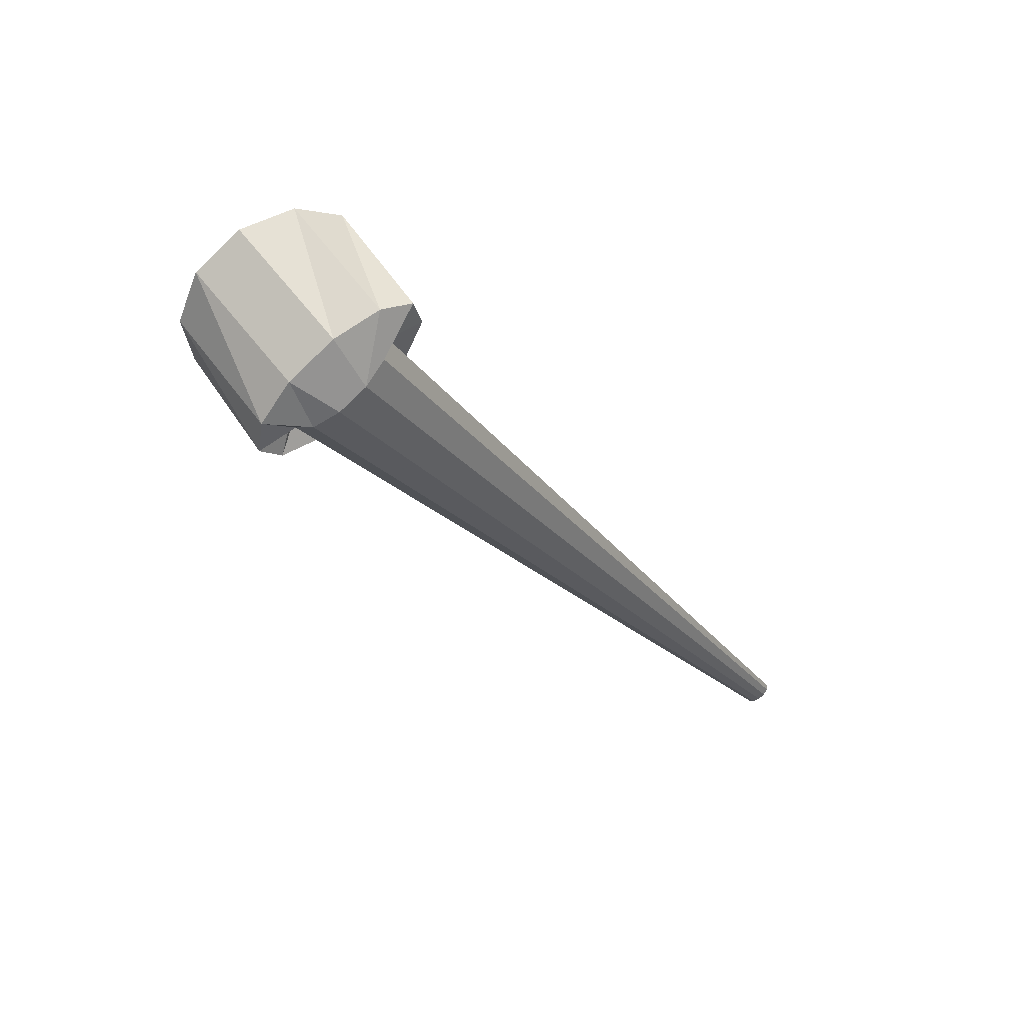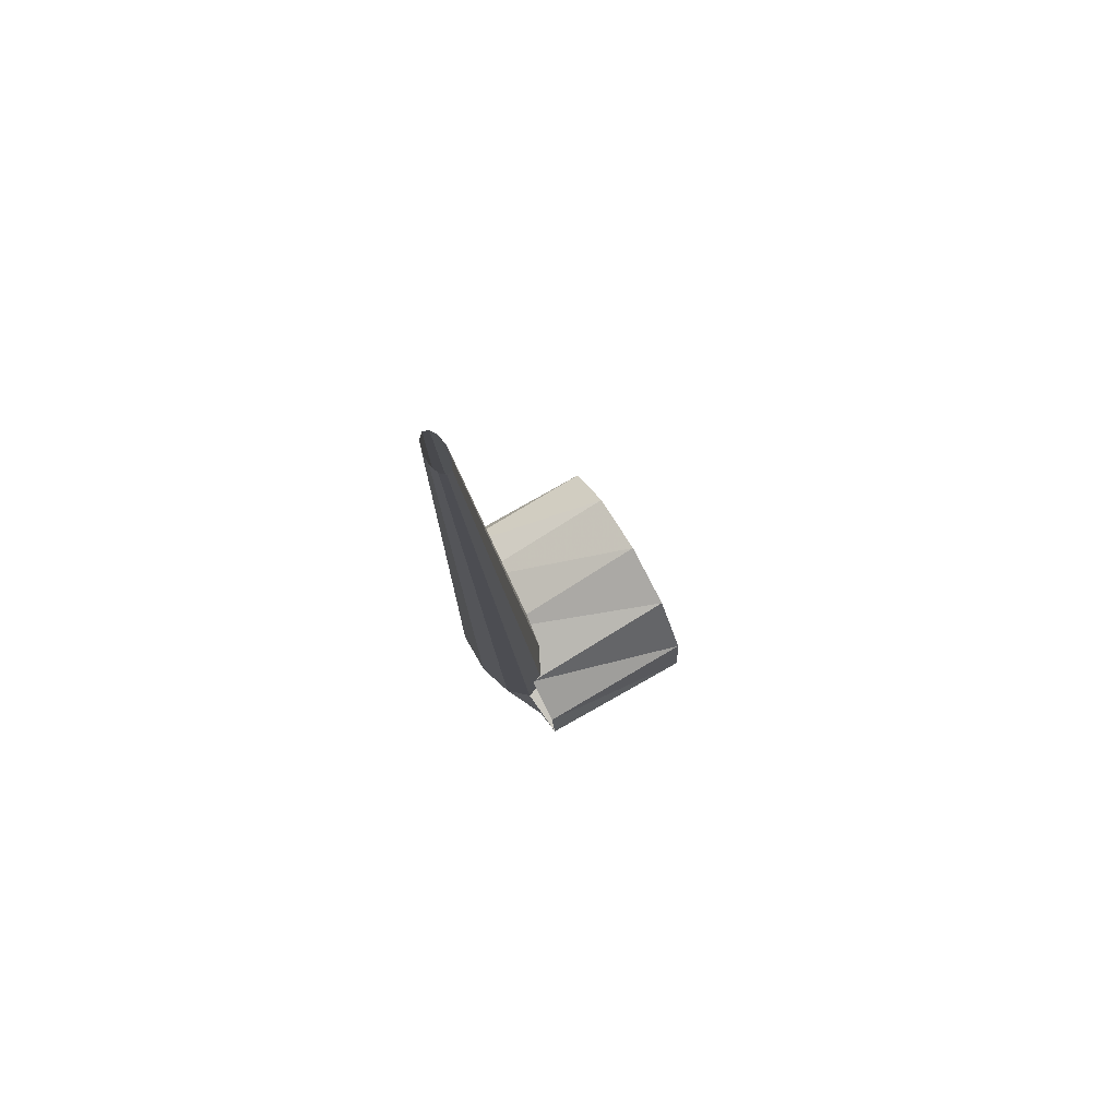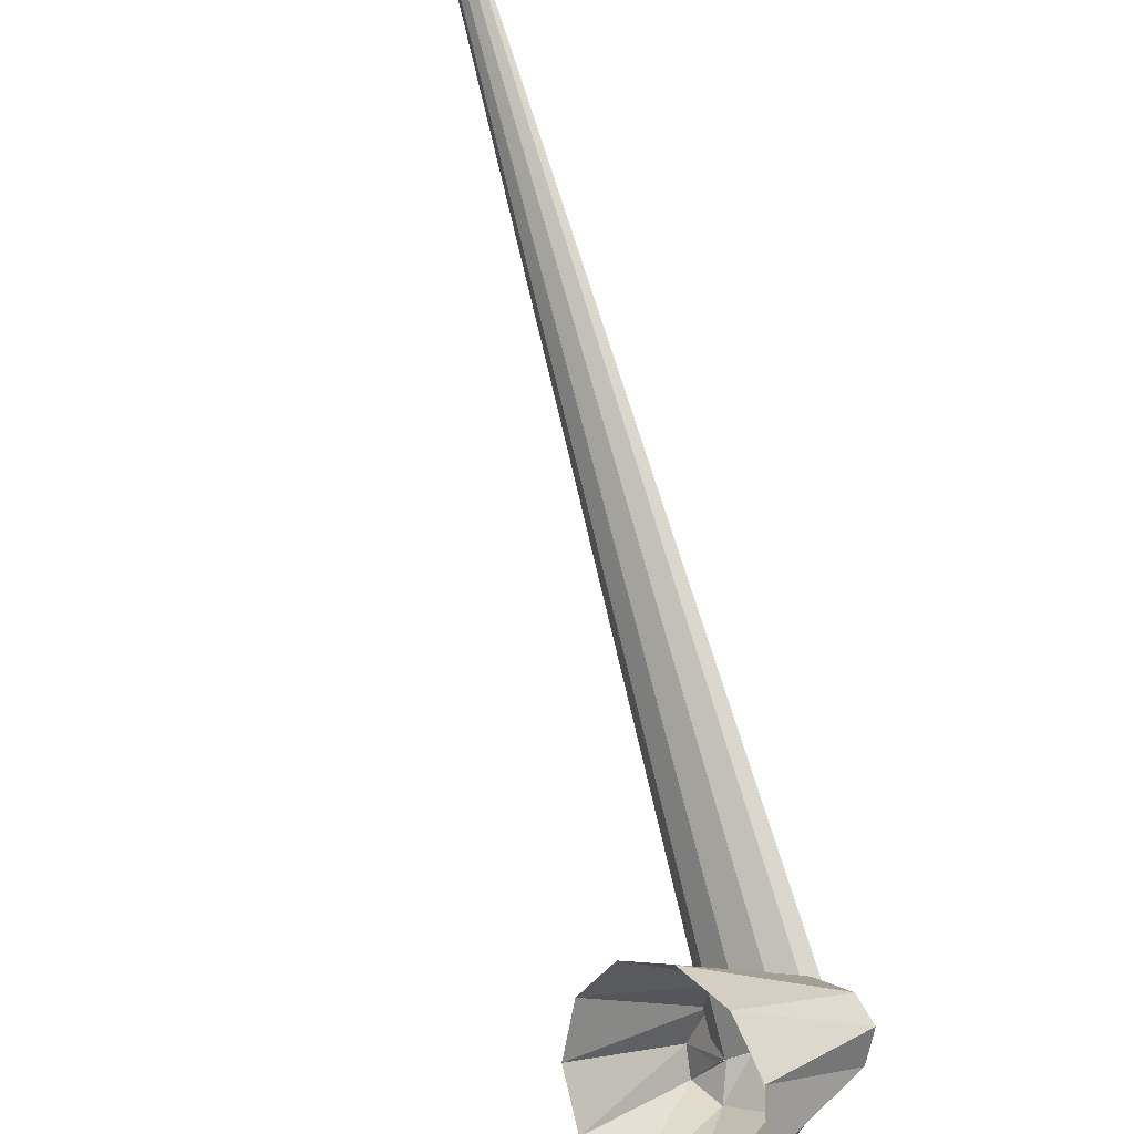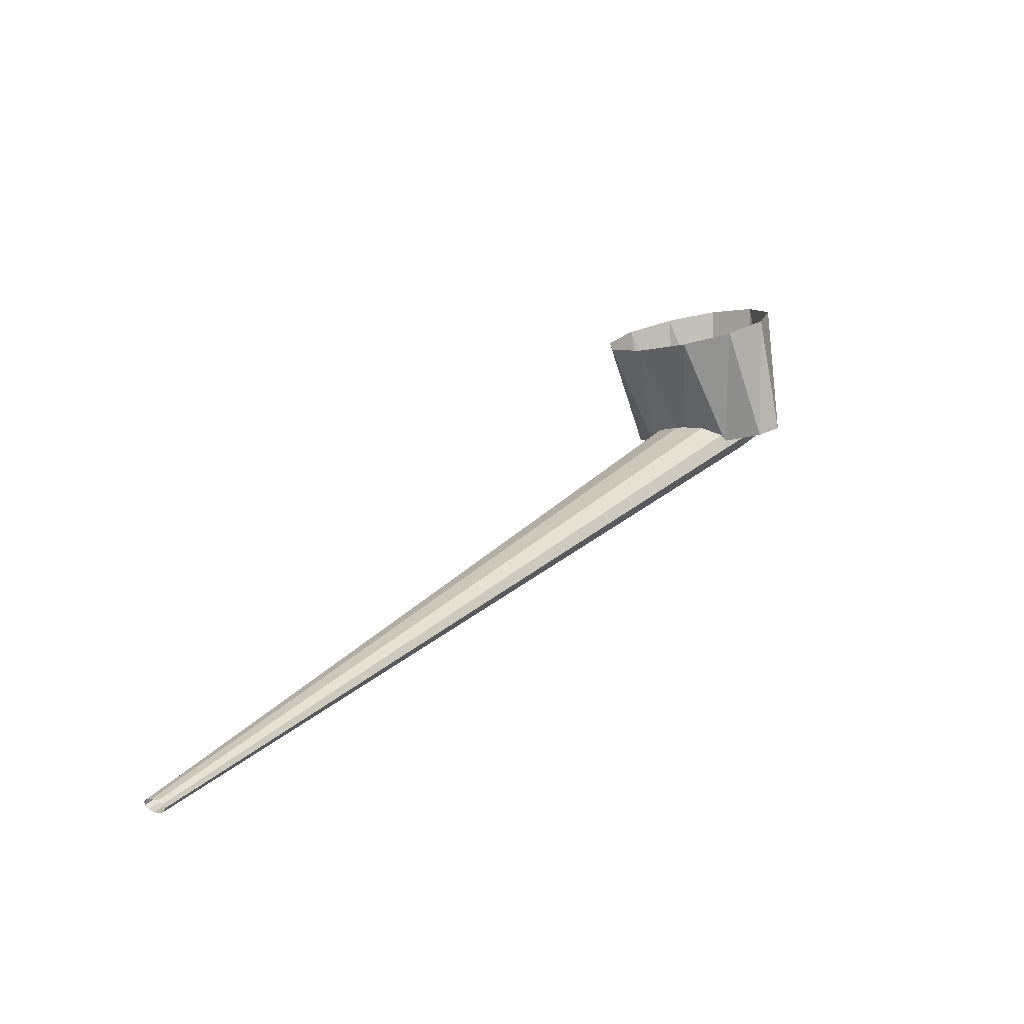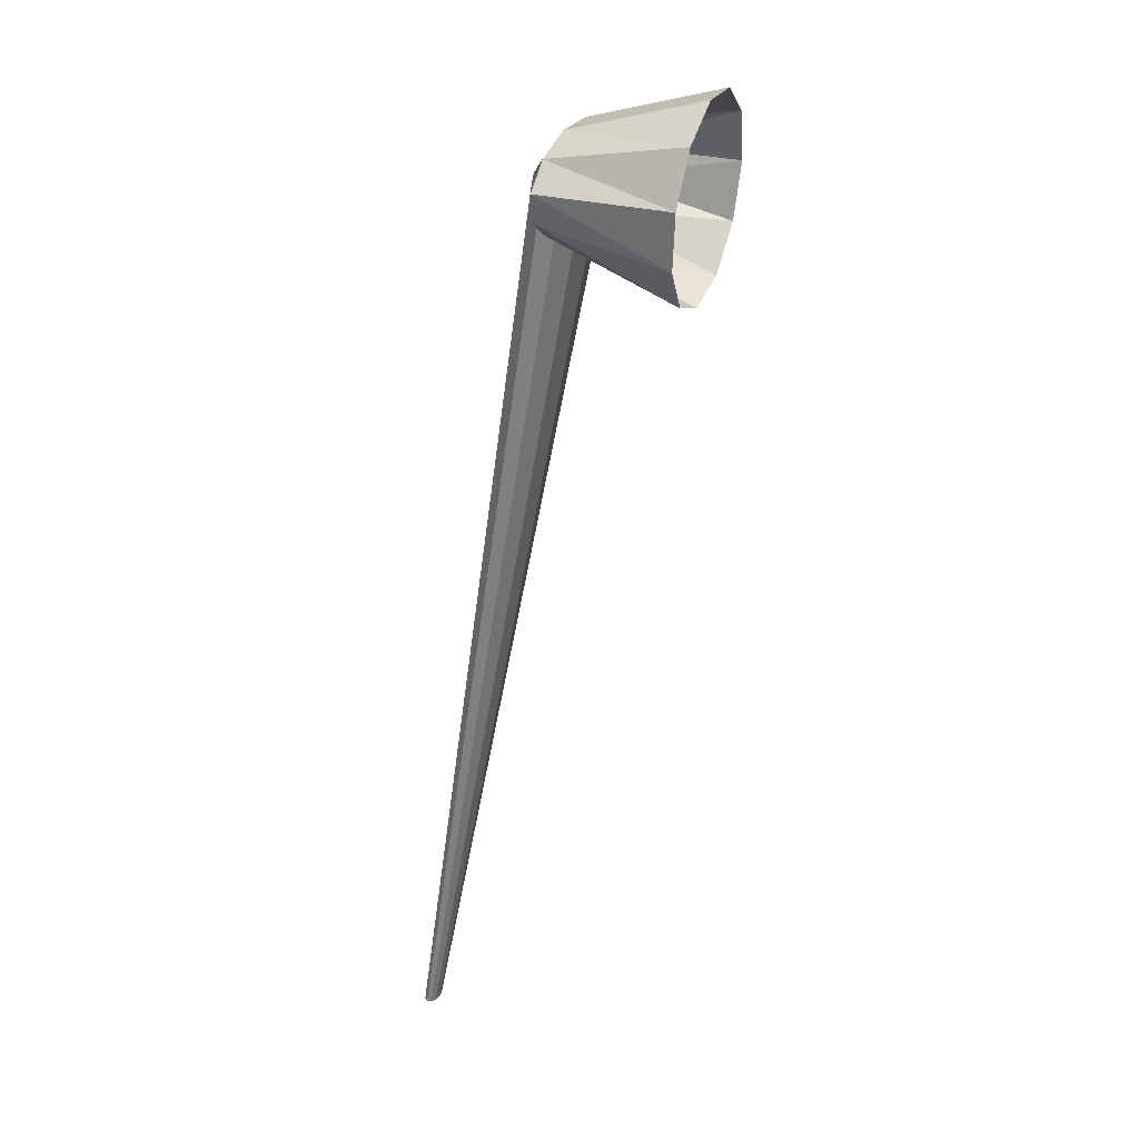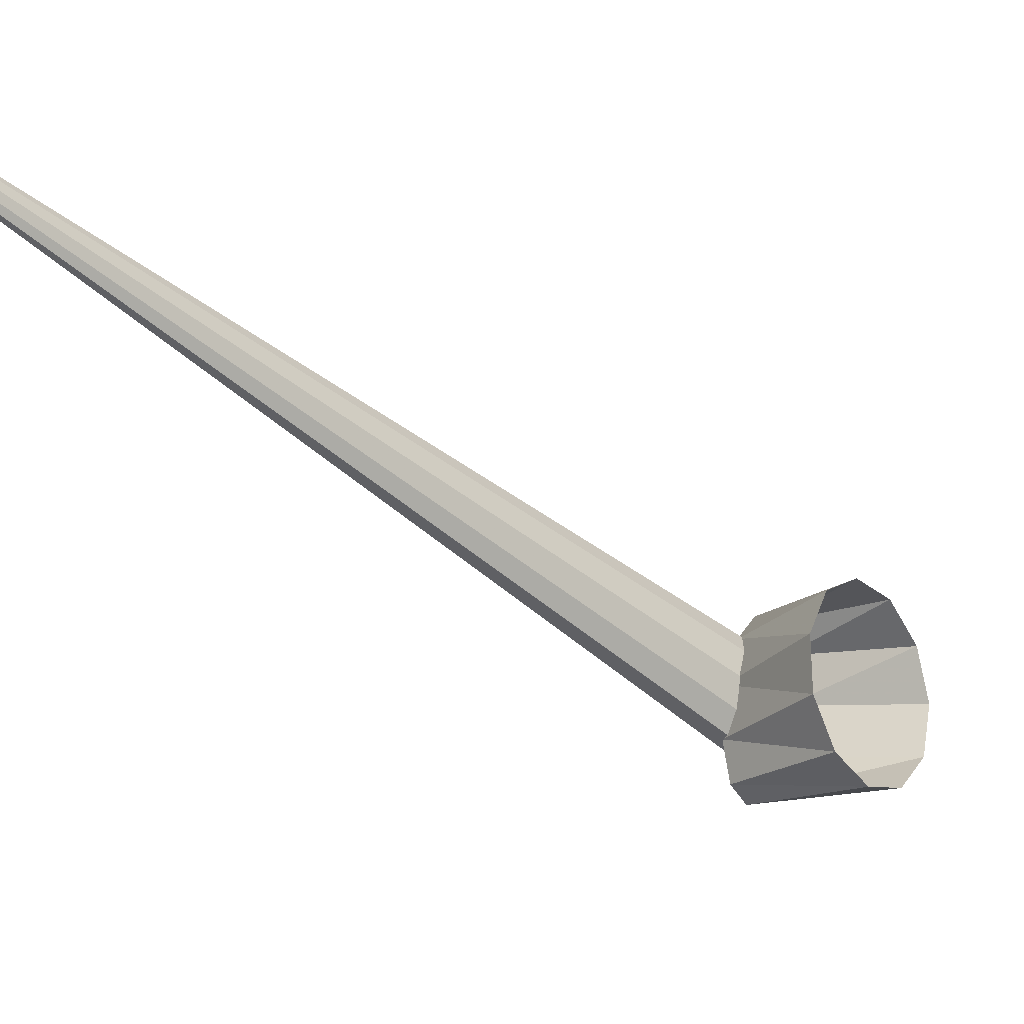
<metadata>
{"format":"obj","ext":"obj","renderer":"f3d","projection":"perspective","resolution":1024,"background":"white","views":[{"elev":39.7,"azim":-142.5,"up":"+Y"},{"elev":27.9,"azim":-11.9,"up":"+Z"},{"elev":40.9,"azim":147.3,"up":"+Z"},{"elev":-66.7,"azim":81.0,"up":"+Y"},{"elev":64.8,"azim":-2.6,"up":"+Y"},{"elev":13.8,"azim":46.0,"up":"+Z"}]}
</metadata>
<code>
g tube1
v 137.5 136.6 165.2
v 137.6 136.4 164.9
v 137.6 136.2 164.6
v 137.4 136.1 164.5
v 137.2 136.2 164.5
v 137 136.4 164.7
v 136.8 136.7 165
v 136.8 136.9 165.3
v 136.9 137 165.5
v 137.1 137 165.6
v 137.3 136.9 165.4
v 137.5 136.6 165.2
v 147.3 173.4 138.1
v 147.7 172.4 136.9
v 147.5 171.6 135.8
v 146.9 171.4 135.3
v 145.9 171.7 135.5
v 144.9 172.6 136.3
v 144.3 173.6 137.4
v 144.2 174.5 138.6
v 144.6 175 139.4
v 145.4 175 139.6
v 146.4 174.3 139.1
v 147.3 173.4 138.1
v 145.6 171.3 139
v 146.7 169.9 136.9
v 147.5 169.6 135
v 147.8 170.5 133.8
v 147.5 172.2 133.8
v 146.7 174.2 135
v 145.6 175.9 136.9
v 144.7 176.8 139.1
v 144.1 176.5 140.7
v 144.1 175.2 141.3
v 144.7 173.3 140.6
v 145.6 171.3 139
v 151.4 170.4 142.9
v 152.5 169.4 140.6
v 153.4 169.9 138
v 153.9 171.8 136
v 153.7 174.5 135.2
v 153 177.2 135.9
v 151.9 178.9 137.8
v 150.8 179.1 140.4
v 150.1 177.9 142.8
v 150 175.5 144.3
v 150.4 172.7 144.3
v 151.4 170.4 142.9
f 1 2 14
f 14 13 1
f 2 3 15
f 15 14 2
f 3 4 16
f 16 15 3
f 4 5 17
f 17 16 4
f 5 6 18
f 18 17 5
f 6 7 19
f 19 18 6
f 7 8 20
f 20 19 7
f 8 9 21
f 21 20 8
f 9 10 22
f 22 21 9
f 10 11 23
f 23 22 10
f 11 12 24
f 24 23 11
f 13 14 26
f 26 25 13
f 14 15 27
f 27 26 14
f 15 16 28
f 28 27 15
f 16 17 29
f 29 28 16
f 17 18 30
f 30 29 17
f 18 19 31
f 31 30 18
f 19 20 32
f 32 31 19
f 20 21 33
f 33 32 20
f 21 22 34
f 34 33 21
f 22 23 35
f 35 34 22
f 23 24 36
f 36 35 23
f 25 26 38
f 38 37 25
f 26 27 39
f 39 38 26
f 27 28 40
f 40 39 27
f 28 29 41
f 41 40 28
f 29 30 42
f 42 41 29
f 30 31 43
f 43 42 30
f 31 32 44
f 44 43 31
f 32 33 45
f 45 44 32
f 33 34 46
f 46 45 33
f 34 35 47
f 47 46 34
f 35 36 48
f 48 47 35
g

</code>
